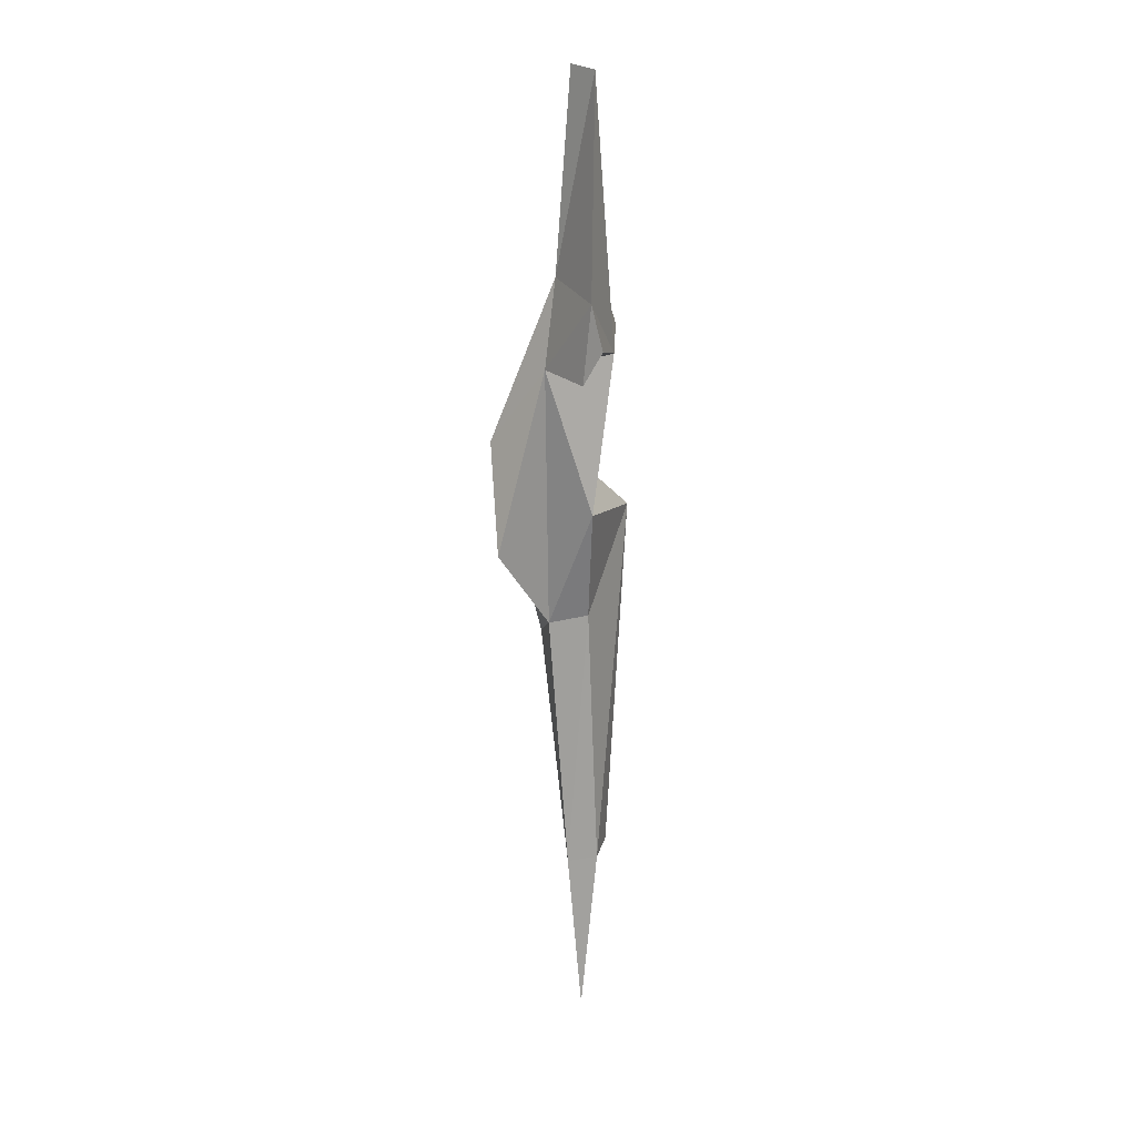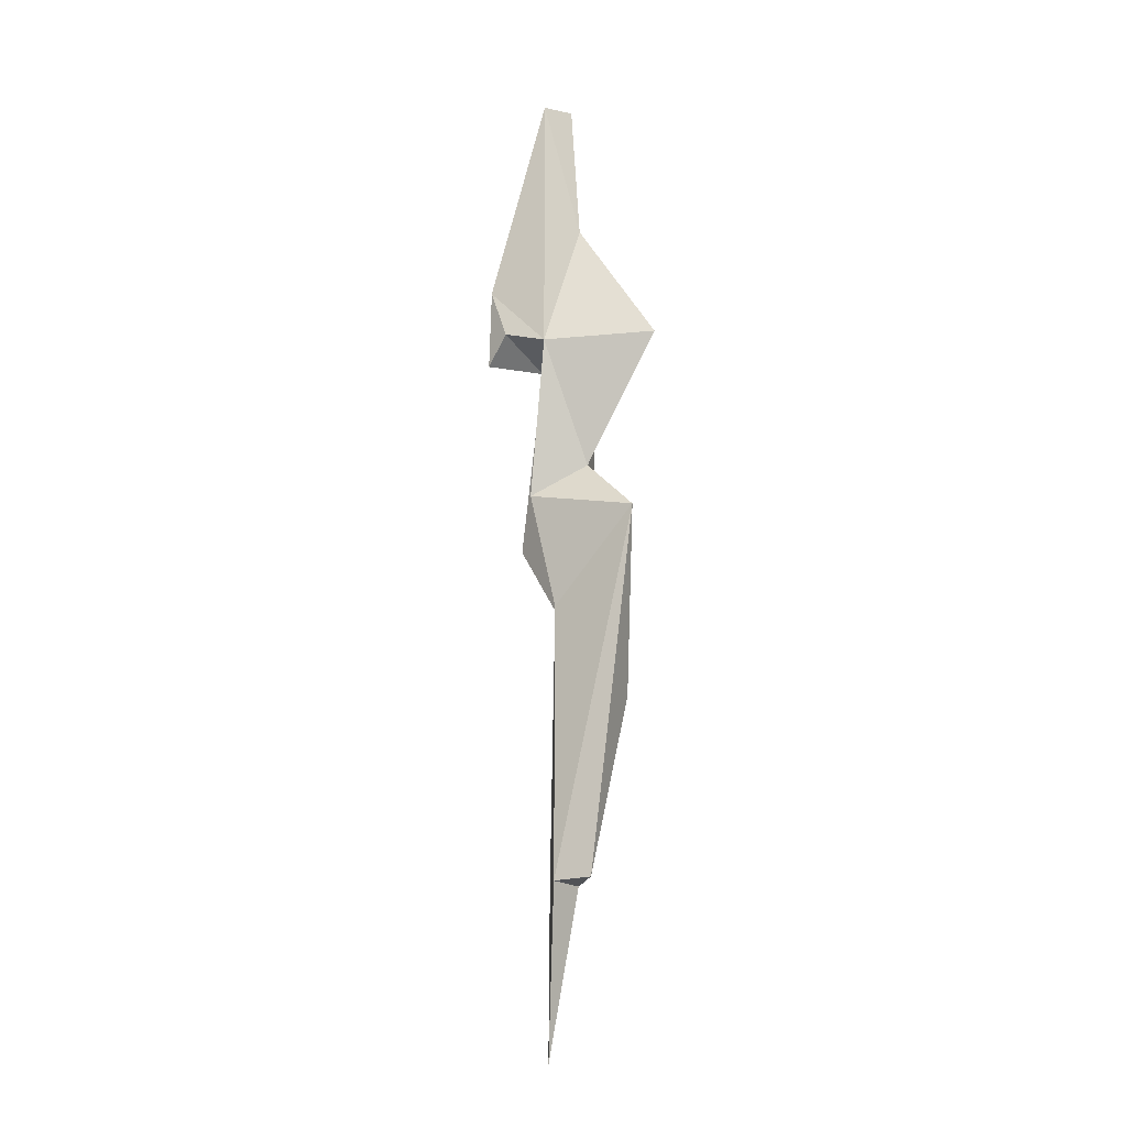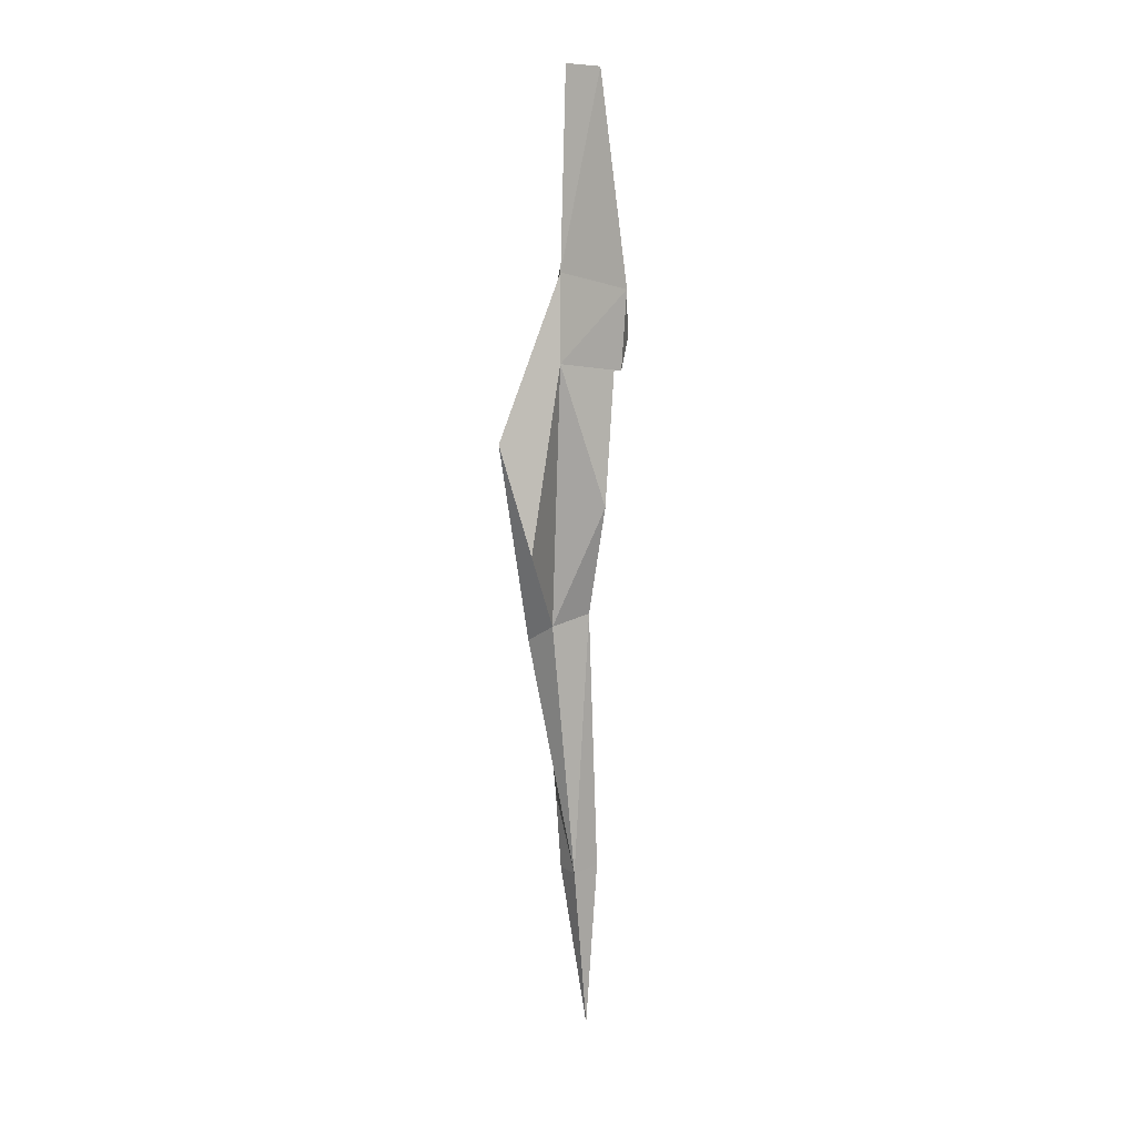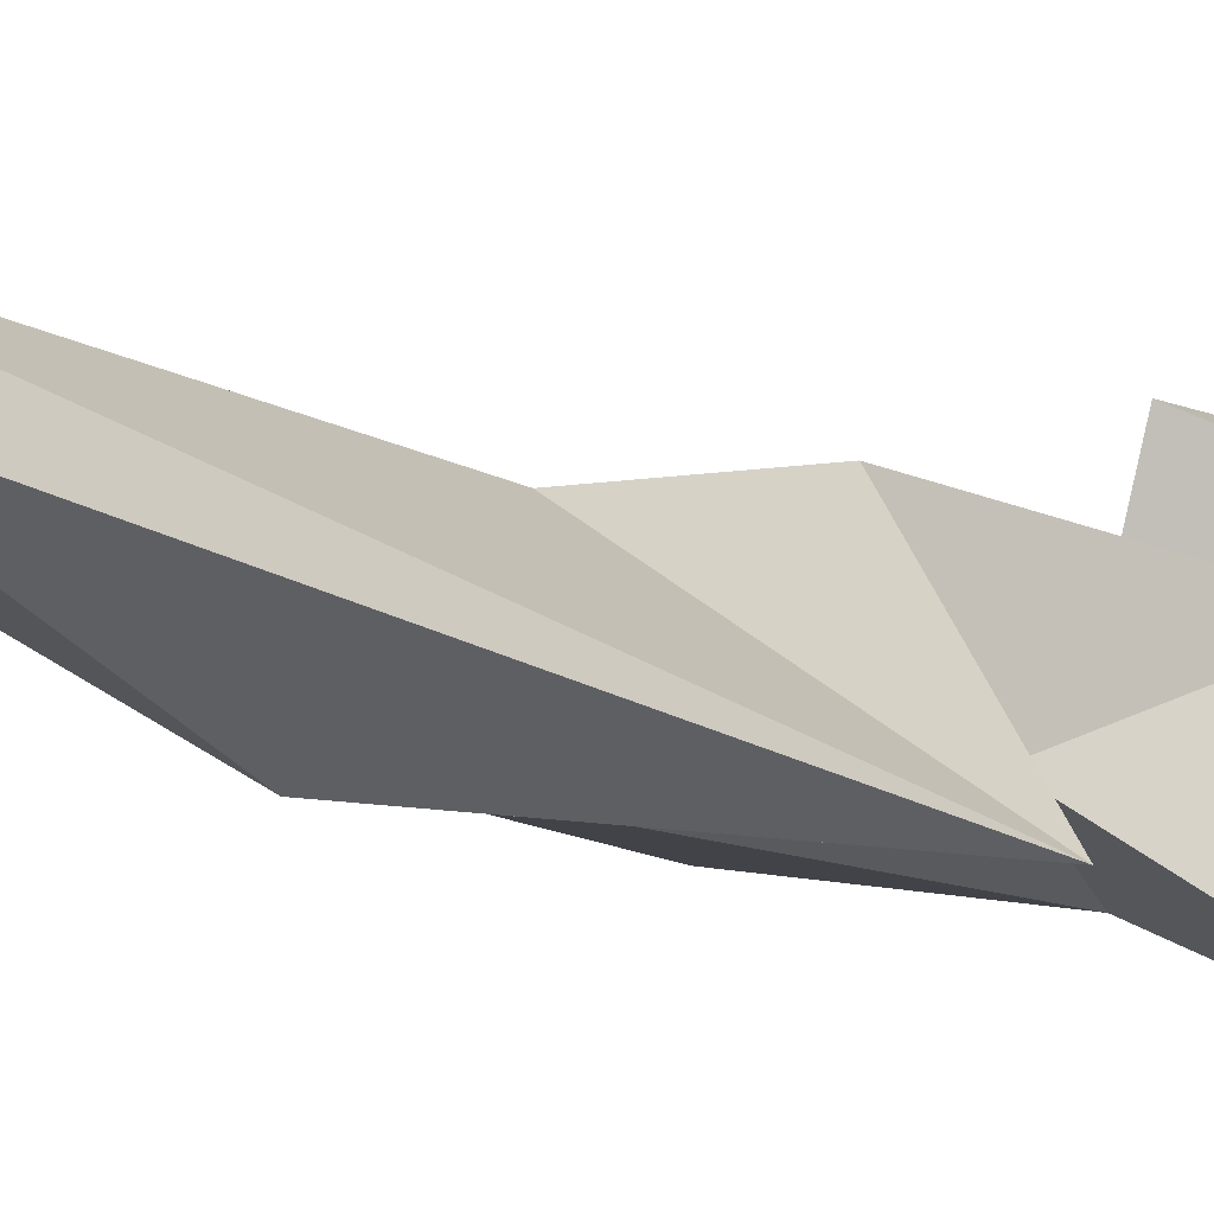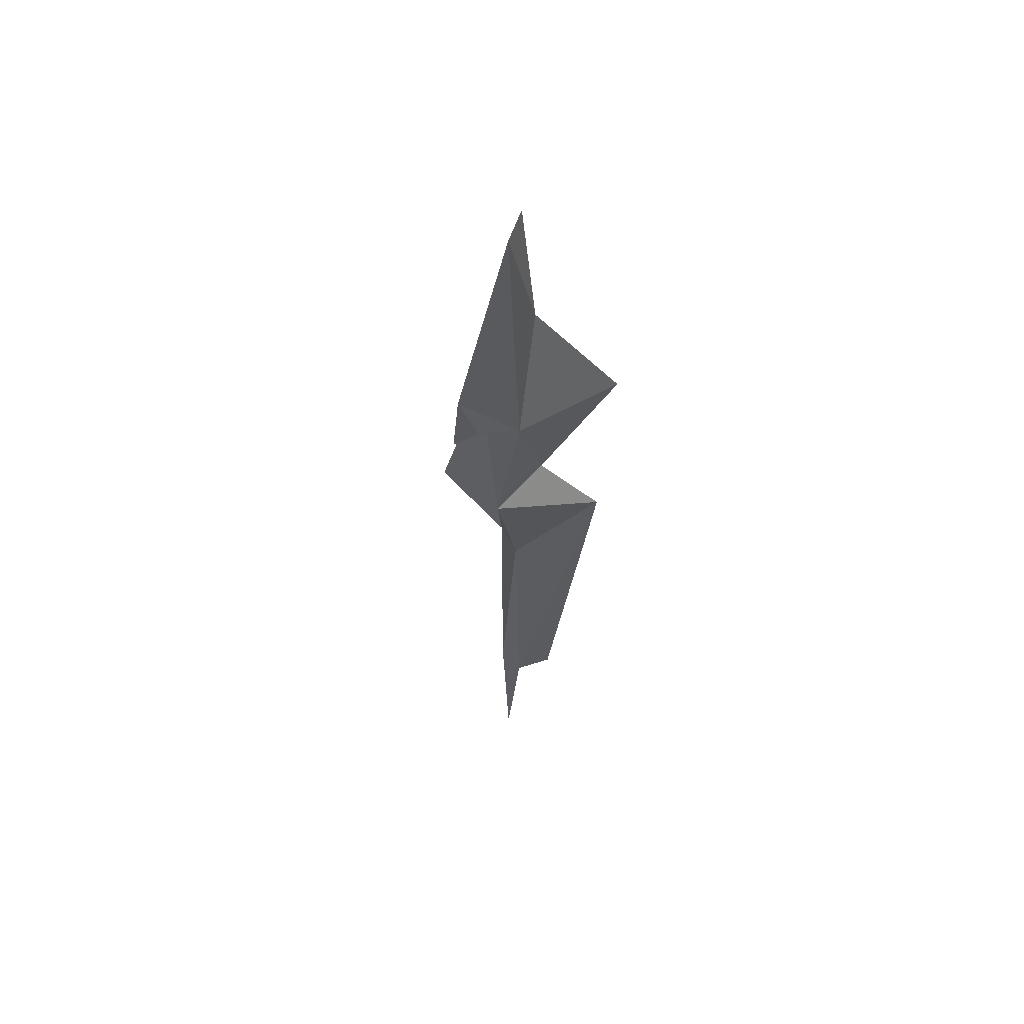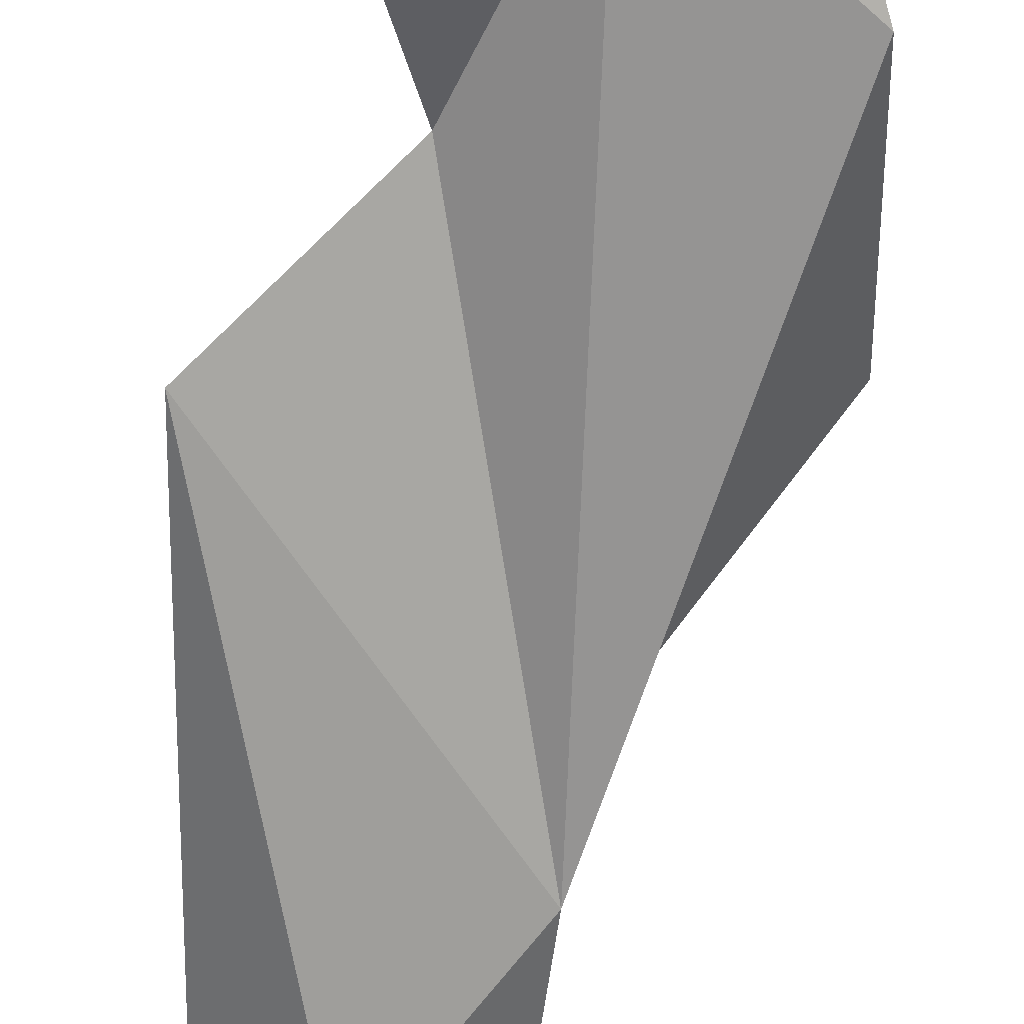
<metadata>
{"format":"obj","ext":"obj","renderer":"f3d","projection":"perspective","resolution":1024,"background":"white","views":[{"elev":19.1,"azim":-16.5,"up":"+Y"},{"elev":-12.7,"azim":76.4,"up":"+Y"},{"elev":12.6,"azim":-47.0,"up":"+Y"},{"elev":-10.9,"azim":35.5,"up":"+Z"},{"elev":57.6,"azim":42.9,"up":"+Y"},{"elev":-65.8,"azim":175.5,"up":"+Z"}]}
</metadata>
<code>
o Cube.011_Cube.018
v -0.03393 0.4377 -0.01149
v 0.001446 -0.002554 3.5e-05
v -0.07382 1.122 -0.05273
v -0.2282 1.343 0.02226
v -0.04514 1.805 0.1555
v -0.02402 2.003 0.1538
v 0.01246 1.439 0.05291
v -0.09557 1.813 -0.003771
v 0.02421 2.538 0.02008
v -0.01266 0.4339 -0.08114
v -0.06842 1.068 -0.1461
v -0.01277 0.6377 -0.09937
v -0.211 1.61 -0.1086
v -0.04321 1.753 -0.1306
v -0.05827 2.037 -0.03769
v 0.02265 2.184 -0.0782
v -0.0113 2.546 -0.0636
v 0.04633 0.4442 -0.002364
v 0.02161 1.147 -0.01108
v 0.1805 1.392 -0.1759
v 0.01553 1.878 0.1228
v 0.07311 1.852 0.03188
v 0.09635 0.453 -0.08548
v 0.04826 0.9154 -0.196
v 0.0412 1.525 -0.09367
v 0.1658 1.867 -0.244
f 7 8 3
f 1 18 19
f 9 15 6
f 15 8 6
f 4 13 3
f 24 12 1 11
f 13 11 3
f 15 14 13
f 18 20 19
f 24 11 20
f 21 5 8
f 21 6 5
f 14 25 11
f 23 20 18
f 15 17 16
f 8 15 13
f 13 4 8
f 25 22 7
f 19 20 7
f 1 2 18
f 19 7 3
f 3 1 19
f 3 8 4
f 5 6 8
f 14 11 13
f 15 16 14
f 24 20 23
f 7 22 8
f 22 21 8
f 6 22 9
f 21 22 6
f 10 12 23
f 18 10 23
f 12 24 23
f 14 26 25
f 16 26 14
f 10 2 1
f 10 18 2
f 10 1 12
f 15 9 17
f 25 26 22
f 25 7 20
f 20 11 25
f 16 9 22
f 26 16 22
f 3 11 1
f 9 16 17

</code>
